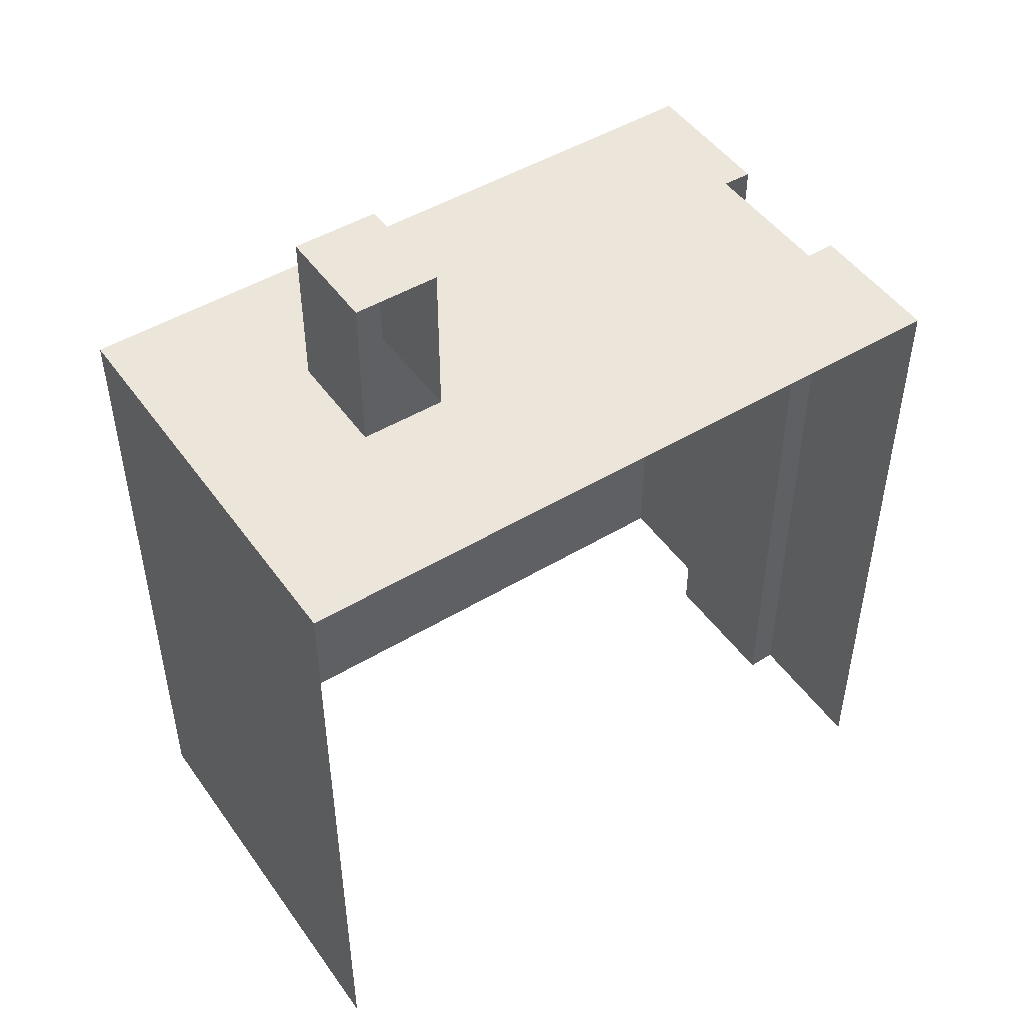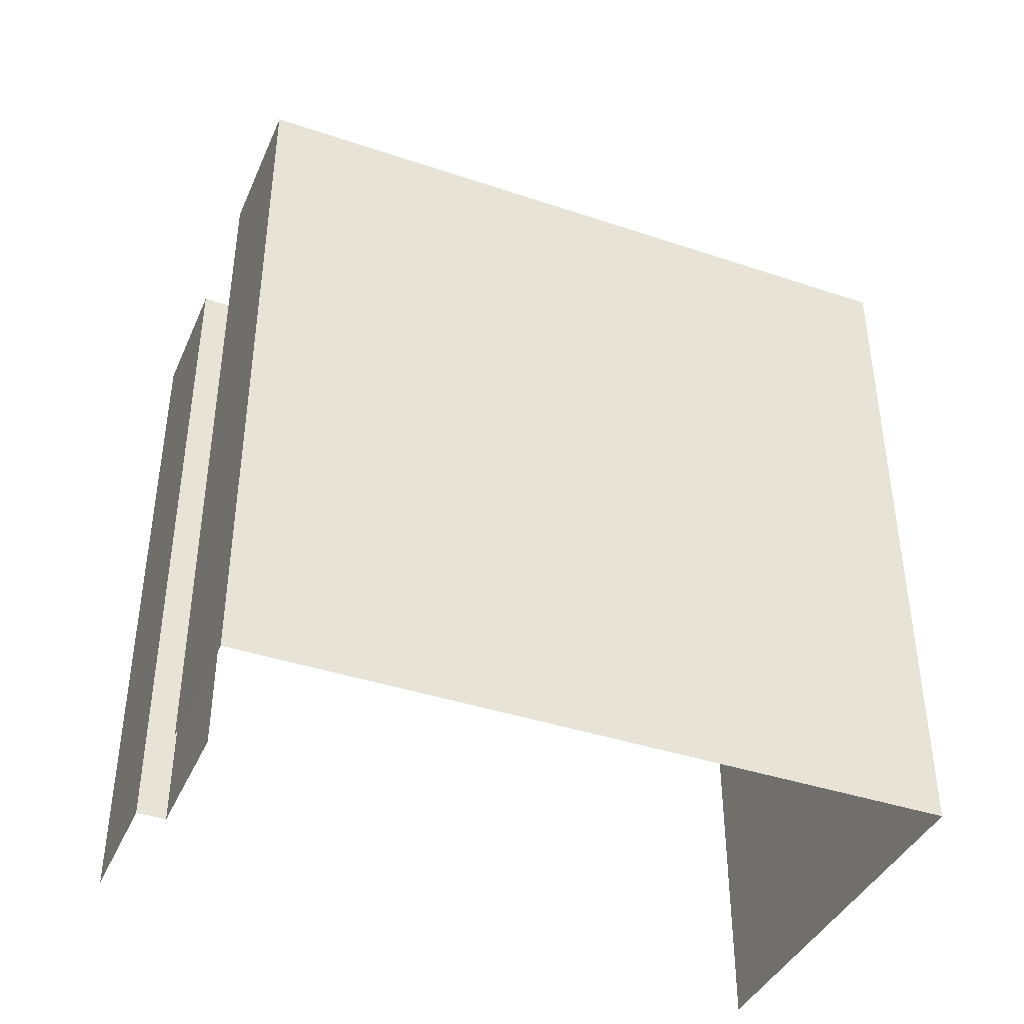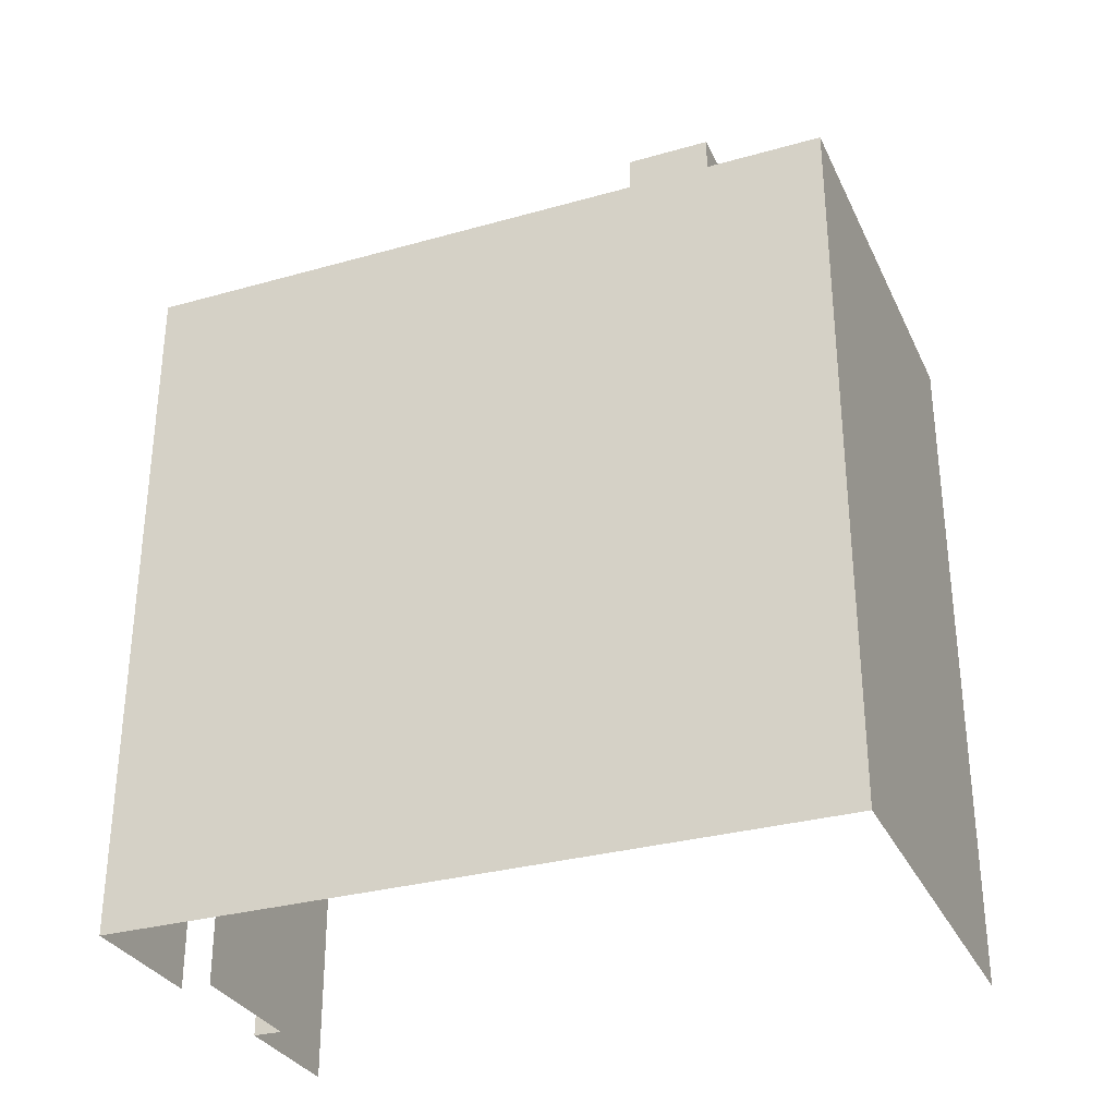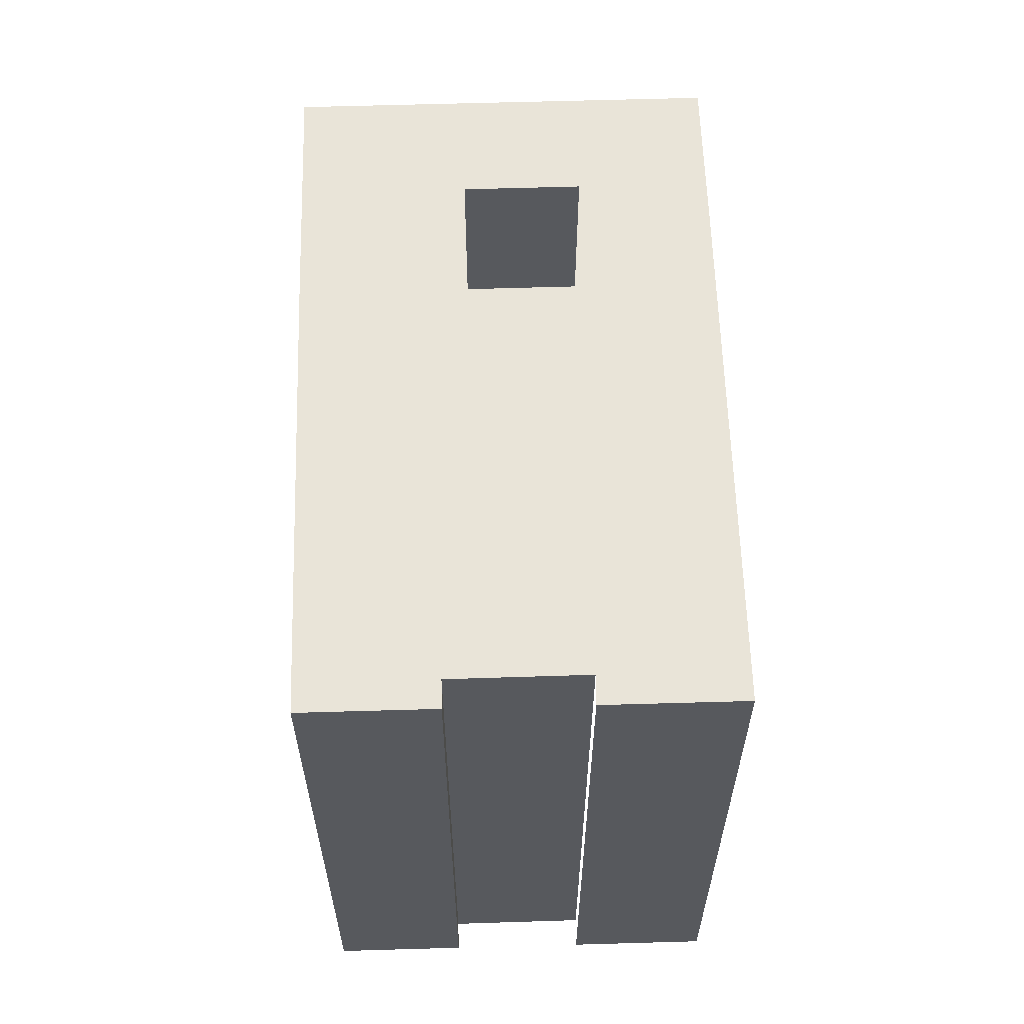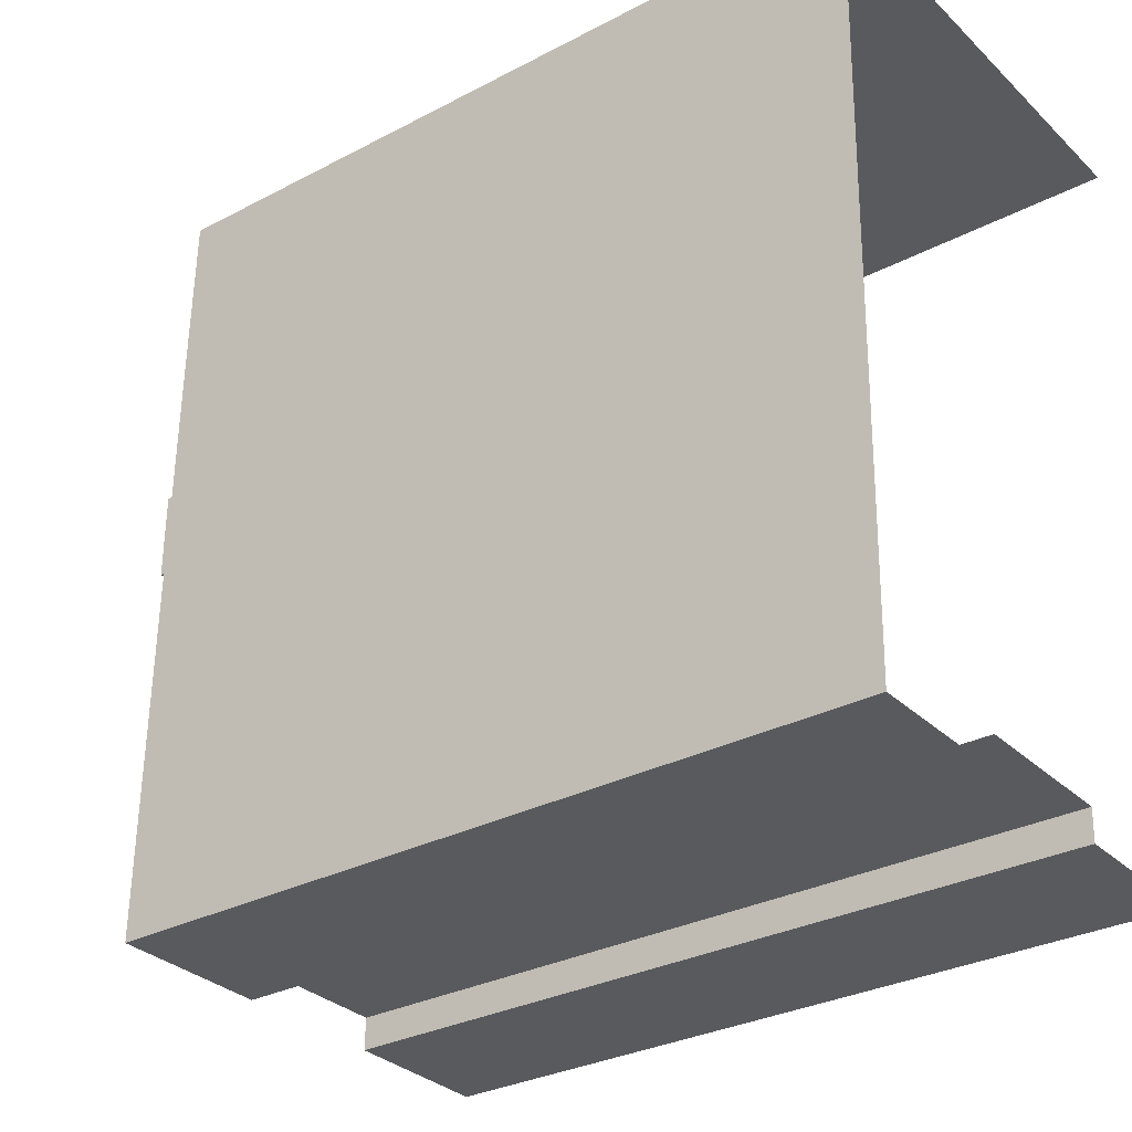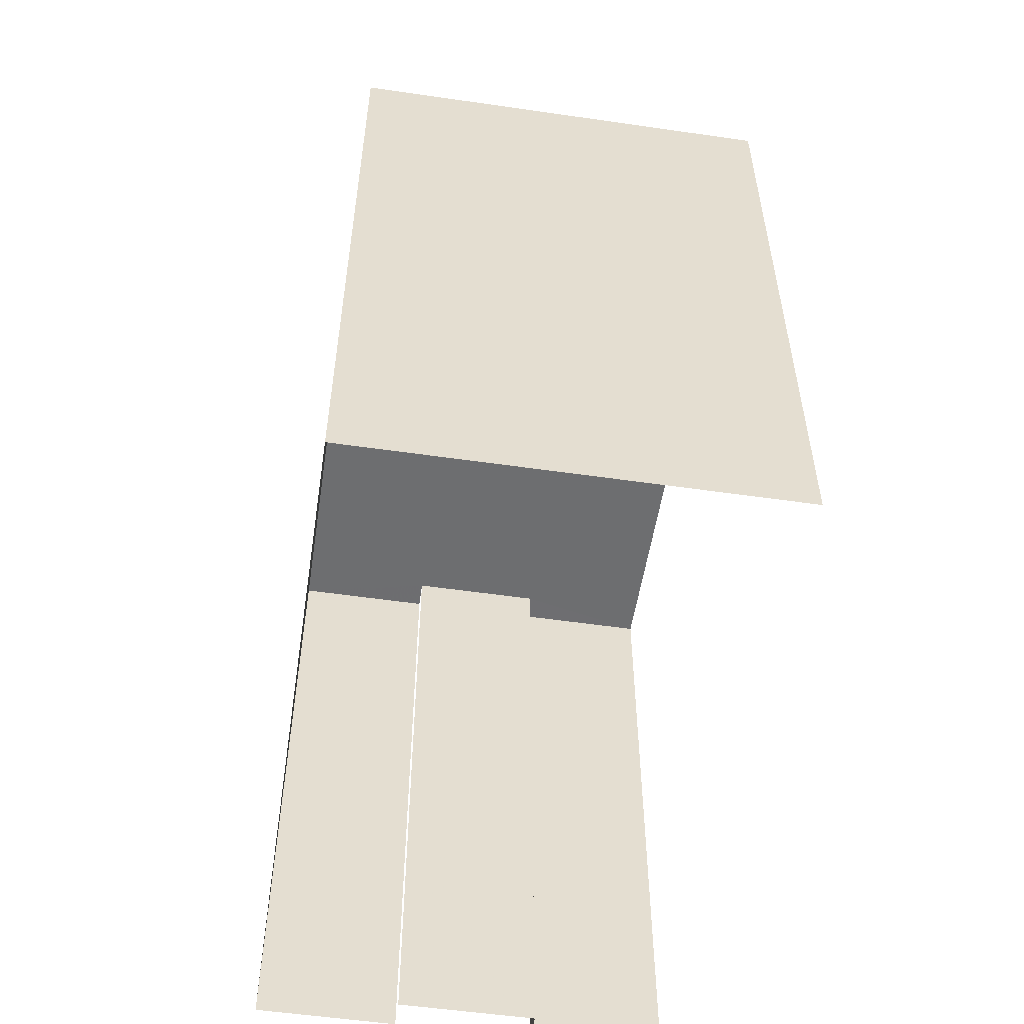
<metadata>
{"format":"obj","ext":"obj","renderer":"f3d","projection":"perspective","resolution":1024,"background":"white","views":[{"elev":48.2,"azim":-122.7,"up":"+Z"},{"elev":-40.4,"azim":68.8,"up":"+Z"},{"elev":-31.0,"azim":113.2,"up":"+Z"},{"elev":60.6,"azim":-0.6,"up":"+Z"},{"elev":-30.4,"azim":127.4,"up":"+Y"},{"elev":-54.2,"azim":172.4,"up":"+Z"}]}
</metadata>
<code>
v -3.735e+05 -1.038e+05 27.8
v -3.735e+05 -1.038e+05 27.8
v -3.735e+05 -1.038e+05 27.8
v -3.735e+05 -1.037e+05 27.8
v -3.735e+05 -1.037e+05 27.8
v -3.735e+05 -1.038e+05 27.8
v -3.735e+05 -1.038e+05 27.8
v -3.735e+05 -1.038e+05 27.8
v -3.735e+05 -1.037e+05 66.69
v -3.735e+05 -1.037e+05 66.69
v -3.735e+05 -1.037e+05 66.69
v -3.735e+05 -1.037e+05 66.69
v -3.735e+05 -1.038e+05 59.35
v -3.735e+05 -1.038e+05 59.35
v -3.735e+05 -1.038e+05 59.35
v -3.735e+05 -1.038e+05 59.35
v -3.735e+05 -1.038e+05 59.35
v -3.735e+05 -1.038e+05 59.35
v -3.735e+05 -1.037e+05 59.35
v -3.735e+05 -1.037e+05 59.35
v -3.735e+05 -1.037e+05 59.35
v -3.735e+05 -1.037e+05 59.35
v -3.735e+05 -1.037e+05 59.35
v -3.735e+05 -1.037e+05 59.35
v -3.735e+05 -1.037e+05 59.35
v -3.735e+05 -1.037e+05 59.35
f 1 2 3
f 2 1 4
f 4 1 5
f 6 7 8
f 5 7 6
f 1 7 5
f 6 19 5
f 5 19 24
f 18 19 6
f 13 1 3
f 13 15 1
f 26 11 10
f 25 26 10
f 9 10 11
f 12 9 11
f 13 14 15
f 16 17 18
f 19 18 17
f 20 21 22
f 14 22 23
f 24 25 20
f 25 24 19
f 26 17 15
f 15 14 23
f 19 17 26
f 22 21 23
f 25 21 20
f 19 26 25
f 26 15 23
f 4 22 2
f 2 22 14
f 20 22 4
f 23 12 11
f 26 23 11
f 17 7 1
f 15 17 1
f 25 10 9
f 21 25 9
f 24 4 5
f 24 20 4
f 16 8 7
f 17 16 7
f 23 9 12
f 23 21 9
f 18 6 8
f 16 18 8
f 14 3 2
f 14 13 3

</code>
